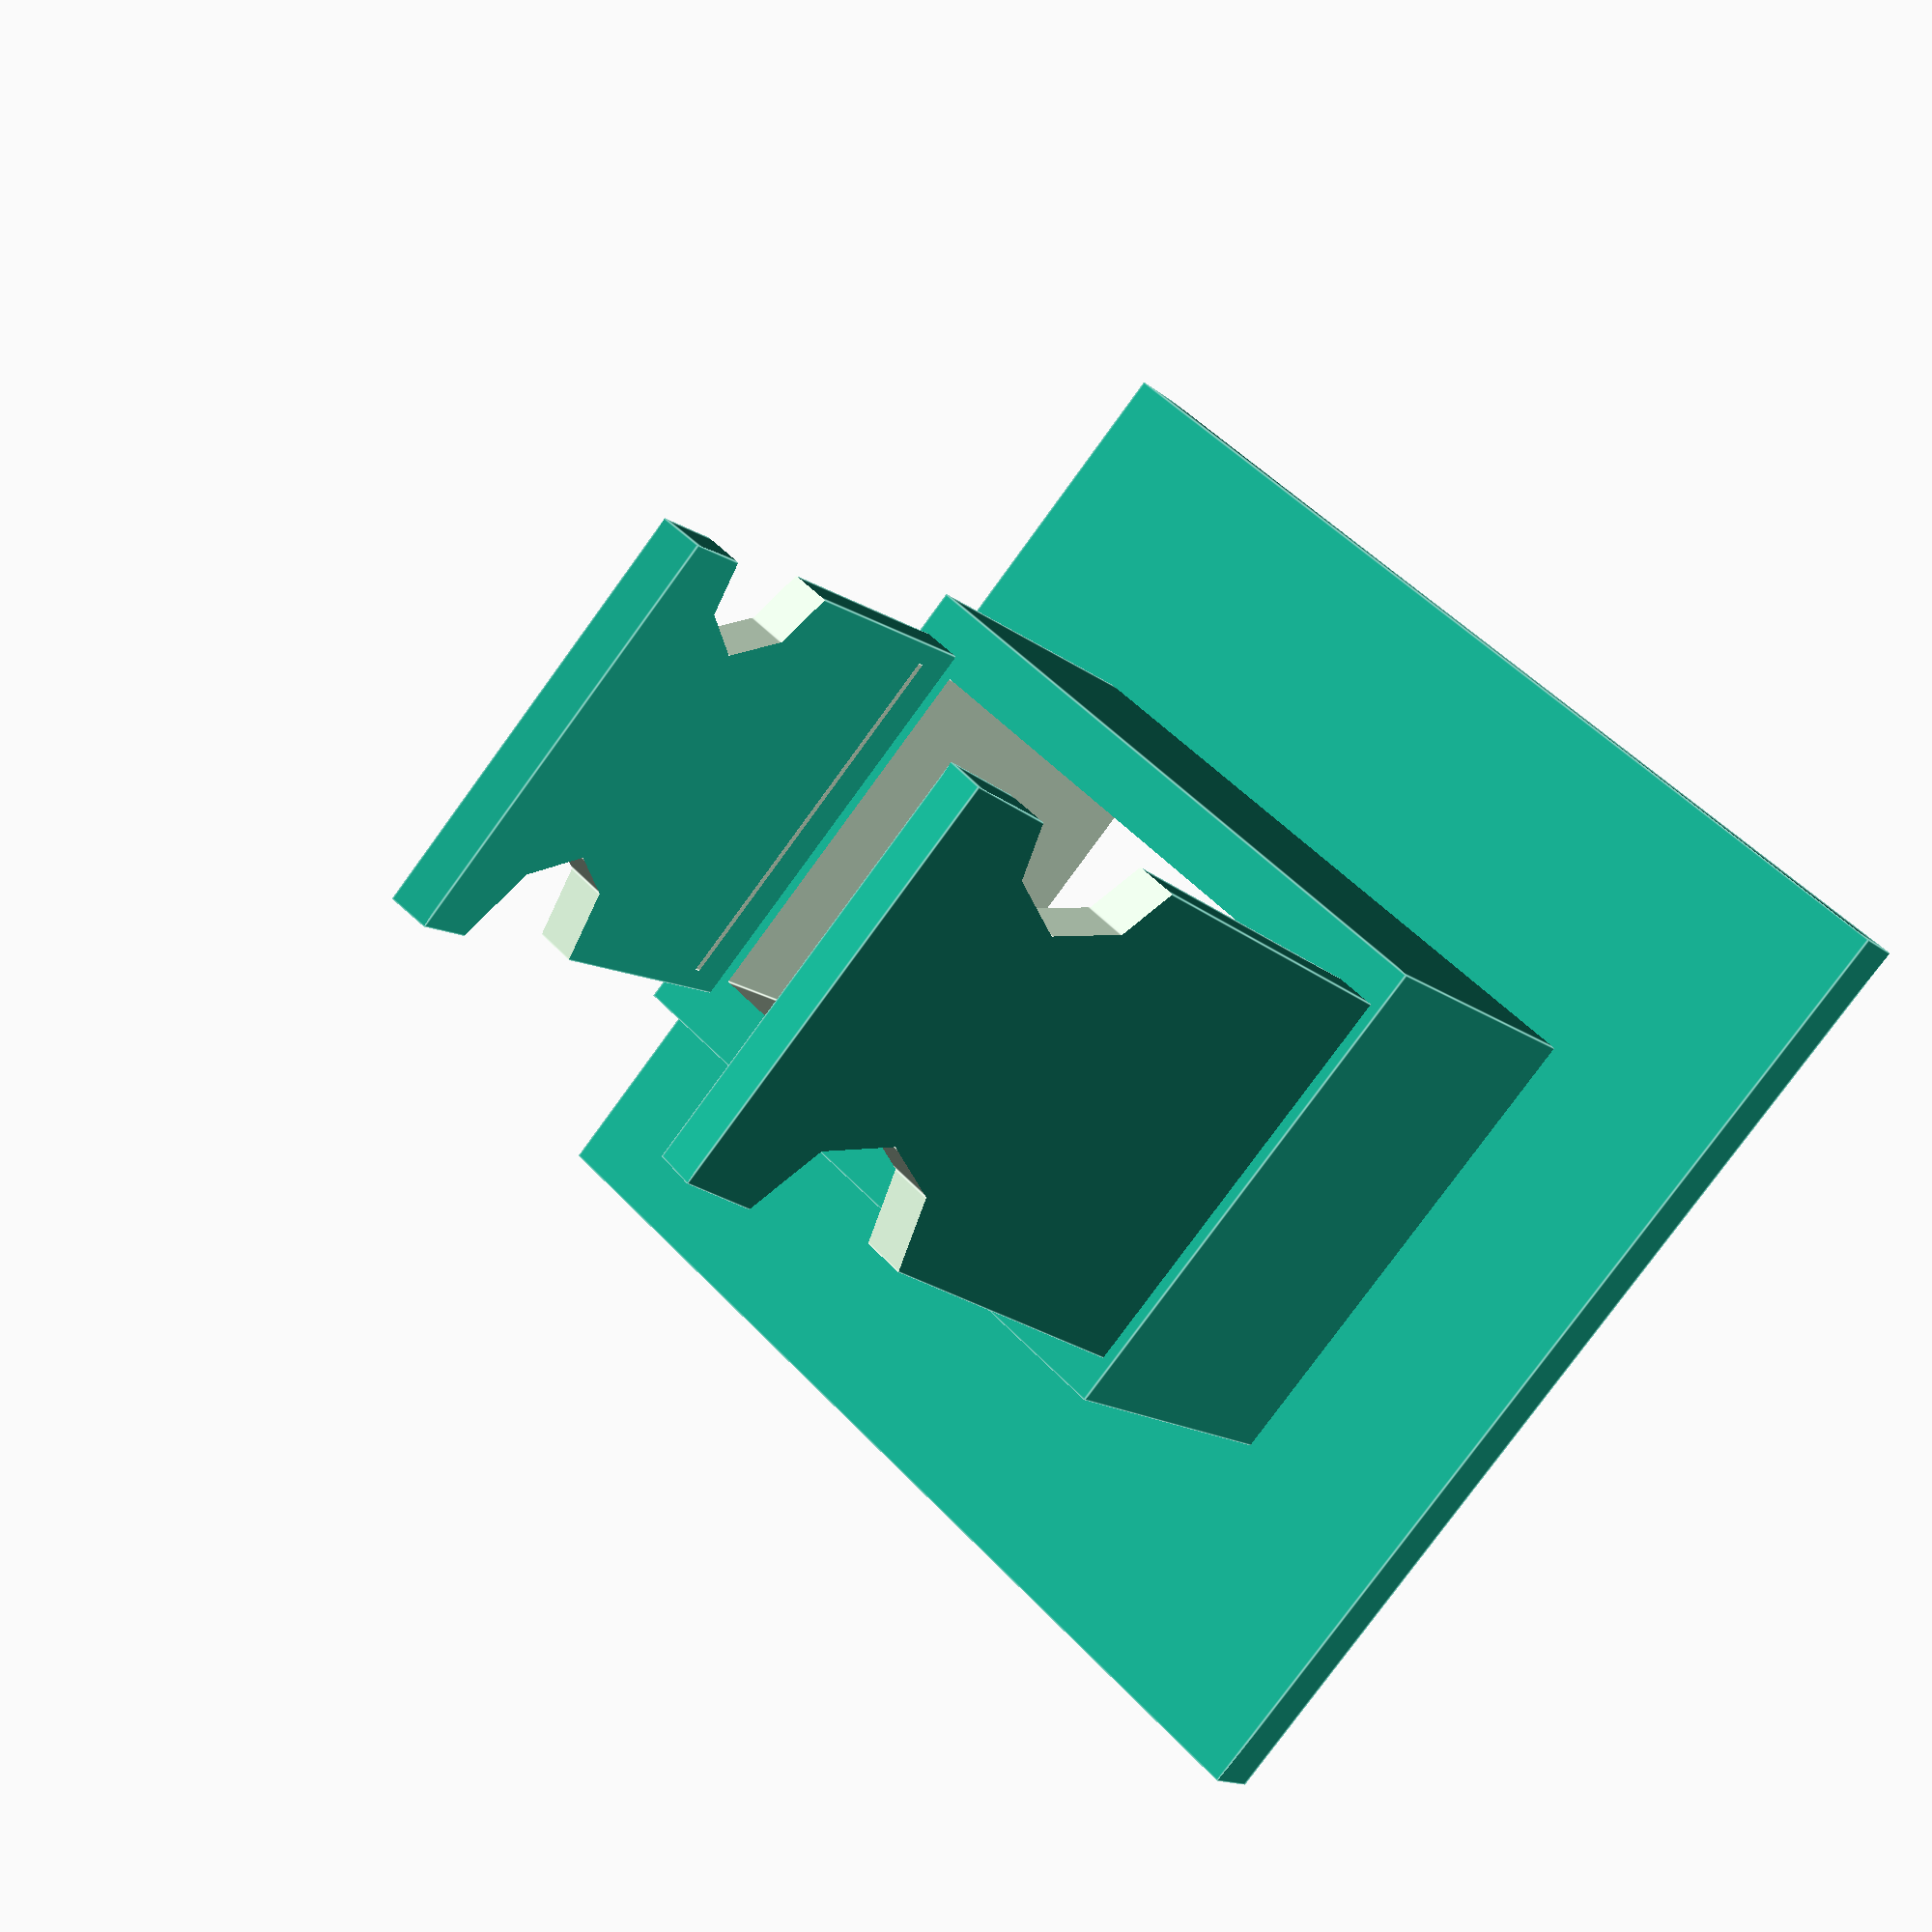
<openscad>
/* [Cable Tip Measurements] */
// Max width of USB cable end 
CableTipWidth = 10.8; // [5:0.1:100]
// Max height of USB cable end 
CableTipHeight = 8; // [5:0.1:100]
//Adds slot for micro SD card if printer is a Creality CR-10
IsPrinterCrealityCR10 = 1;// [1:Yes,0:No]

/* [Protector Geometry] */
//How tight should the cable end fit?
clearance = 1; // [.5:Tight,1:Medium,2:Loose]
//Wall Thickness
wallThickness = 1.5; // [1.2:0.1:3.2]

/* [Hidden] */
//Angle to tilt the squeeze tabs inward
tabTiltInAngle = 10;// [0:0.1:20]
//Height of the squeeze tabs
tabHeight = 15;// [5:50]
//Size of the square that is glued to the side
glueSurfaceSideSize = 25; // [20:5:140]

tabThickness = wallThickness-clearance/2;

CableProtector();

module CableProtector(){
    difference(){
        union(){
            //Glue surface
            translate([0,0,-4.25])
                cube([glueSurfaceSideSize,glueSurfaceSideSize, 1.5], center=true);

            //Main body
            cube([CableTipWidth+2*(wallThickness+clearance),CableTipHeight+2*wallThickness+clearance,10], center=true);

            //Tabs for zip-ties or rubber band
            x = (CableTipWidth+clearance/2 + sin(tabTiltInAngle * tabHeight))/2;
            for(angle=[0,180])
                translate([angle==0?-x:x,0,12])
                    rotate([0,0,angle])
                        rotate([0,tabTiltInAngle,0]) 
                            cube([1,10, 15], center=true);
        }
        //Hole for tip
        cube([CableTipWidth+2*clearance,CableTipHeight+clearance,13], center=true);

        //Zip-Tie notches
        if (tabHeight>5)
            for(y=[-5.5,5])
                translate([0,y,tabHeight])
                    rotate([0,90,0])
                        cylinder(r=2.5, h=CableTipWidth+2*(wallThickness+clearance), center=true, fn=10);

        //Creality CR-10 Micro-SD card slot
        if (IsPrinterCrealityCR10>0)
            translate([CableTipWidth/2+clearance+wallThickness*1.5,-4,-4.25-wallThickness])
                cube([glueSurfaceSideSize/3, 8, 2*wallThickness]);
    }
}
</openscad>
<views>
elev=193.5 azim=42.4 roll=150.8 proj=p view=edges
</views>
